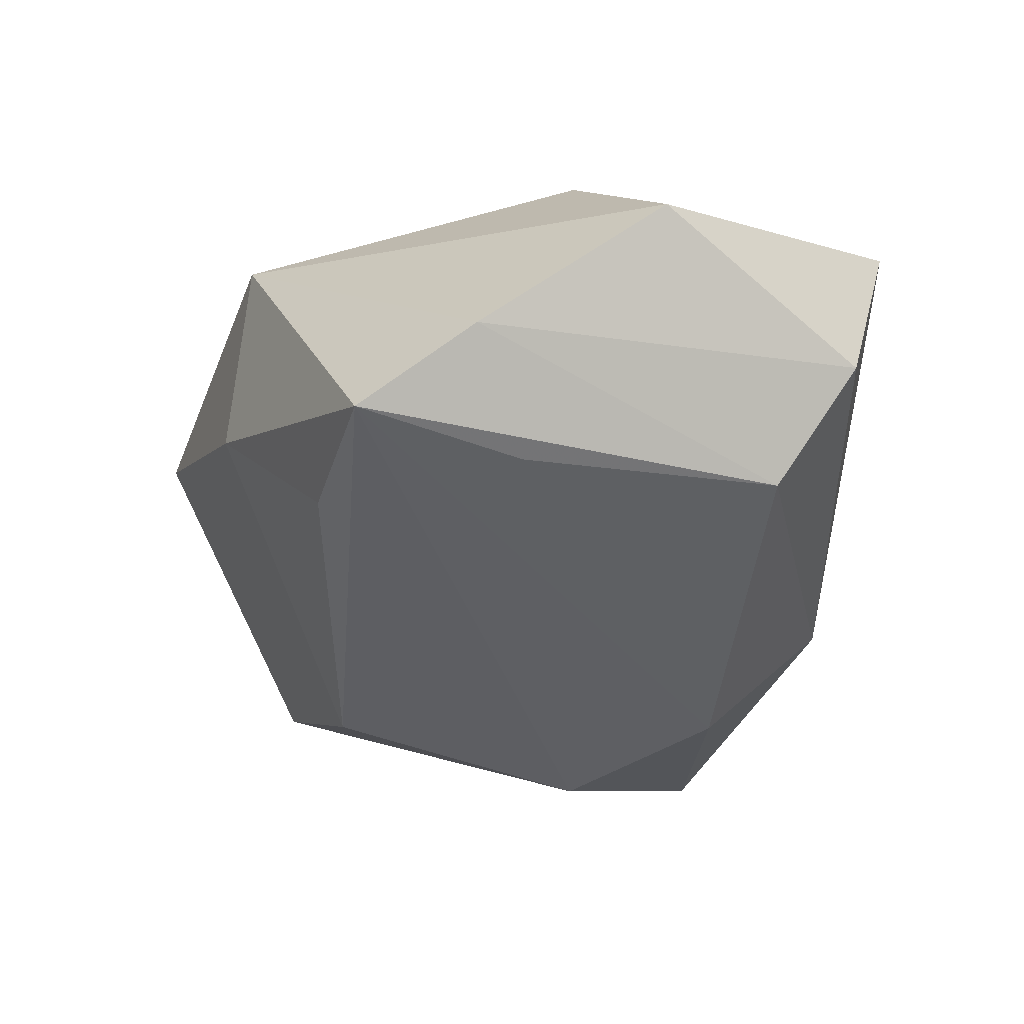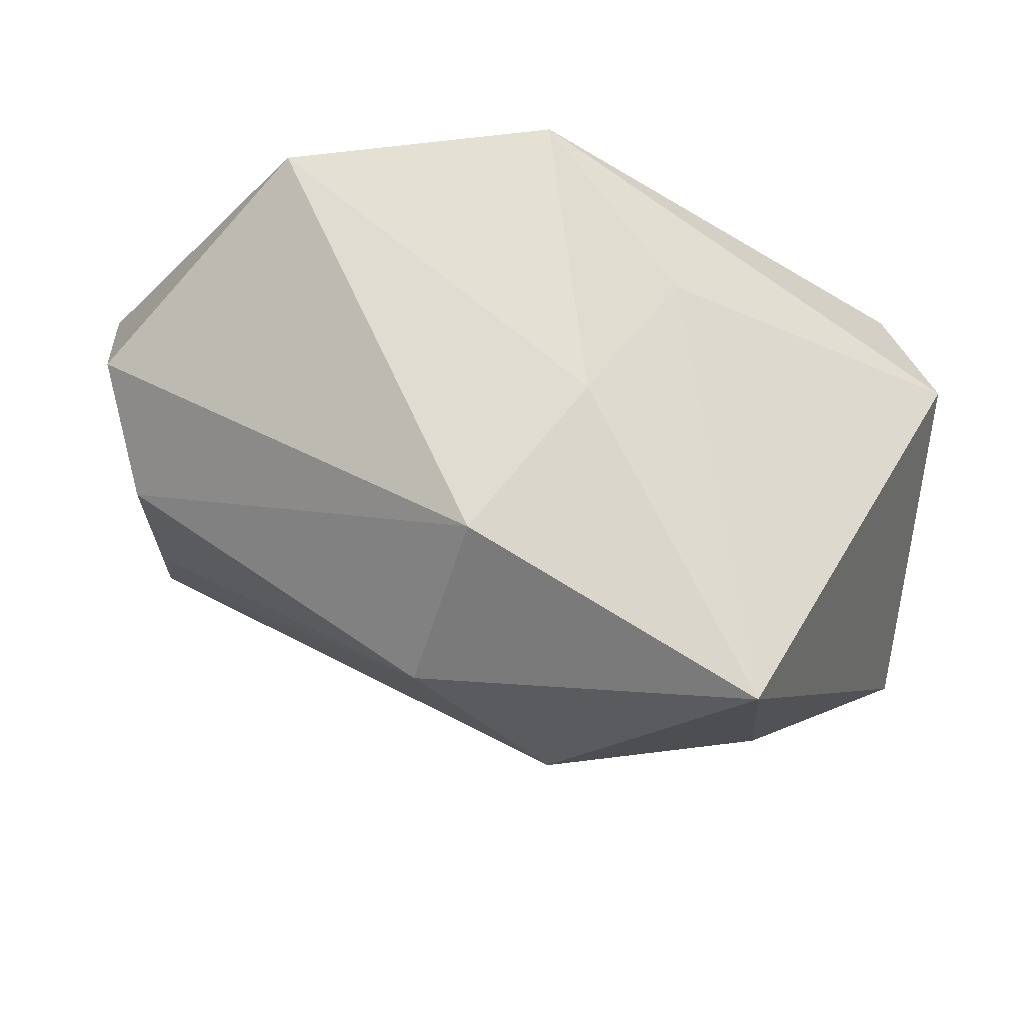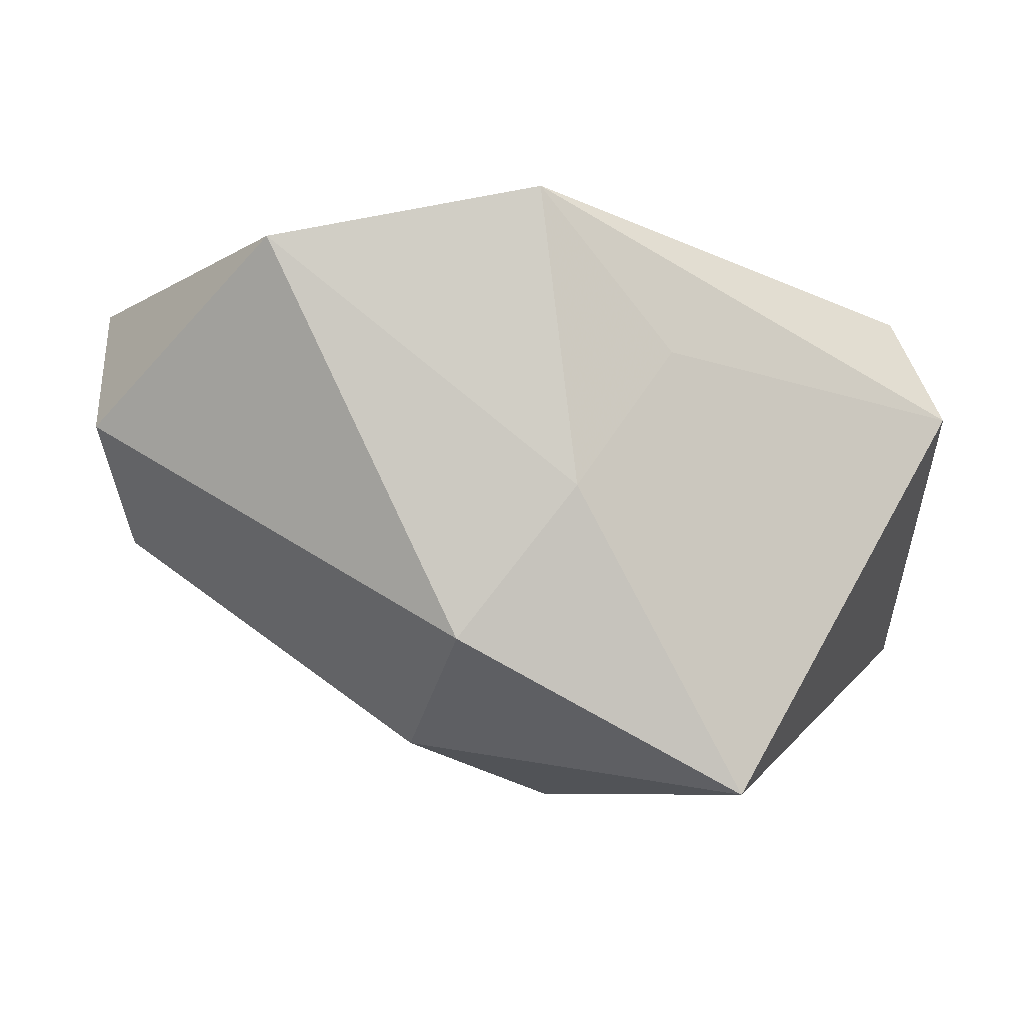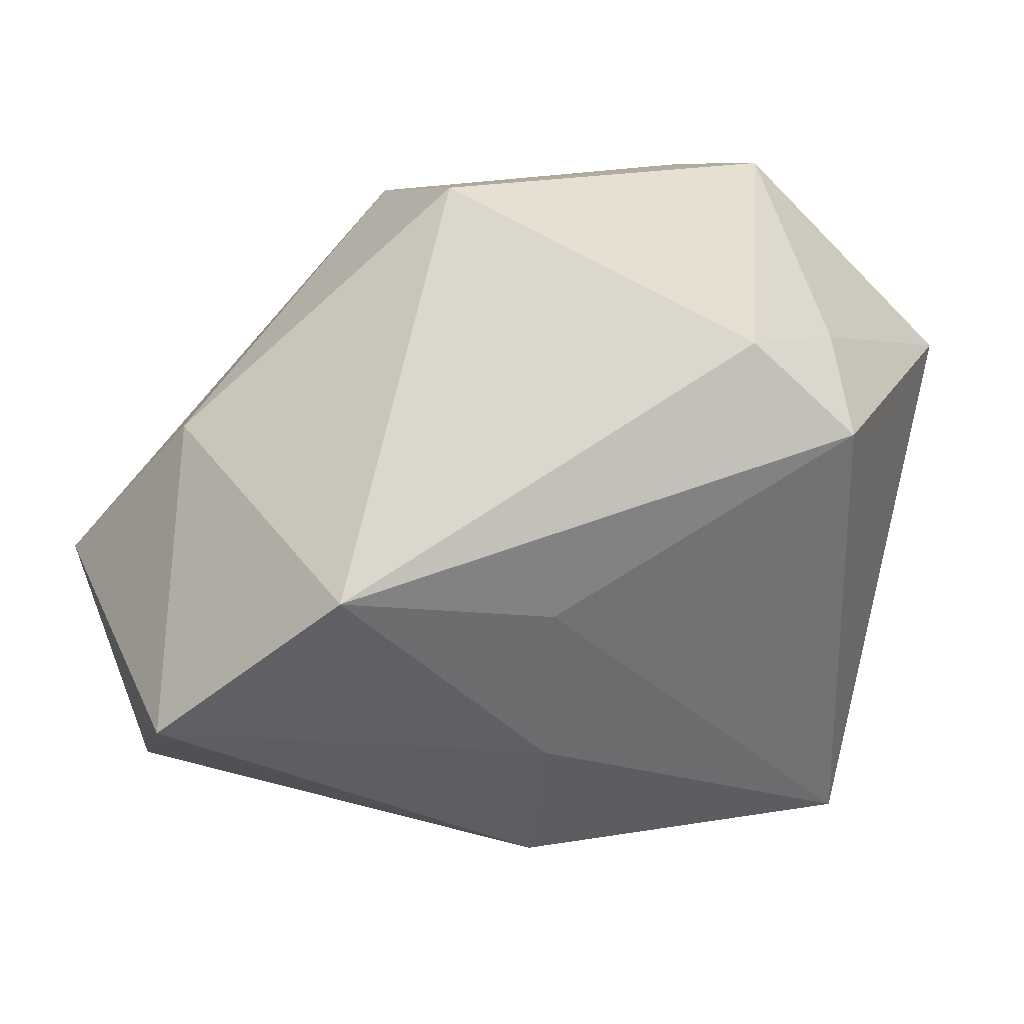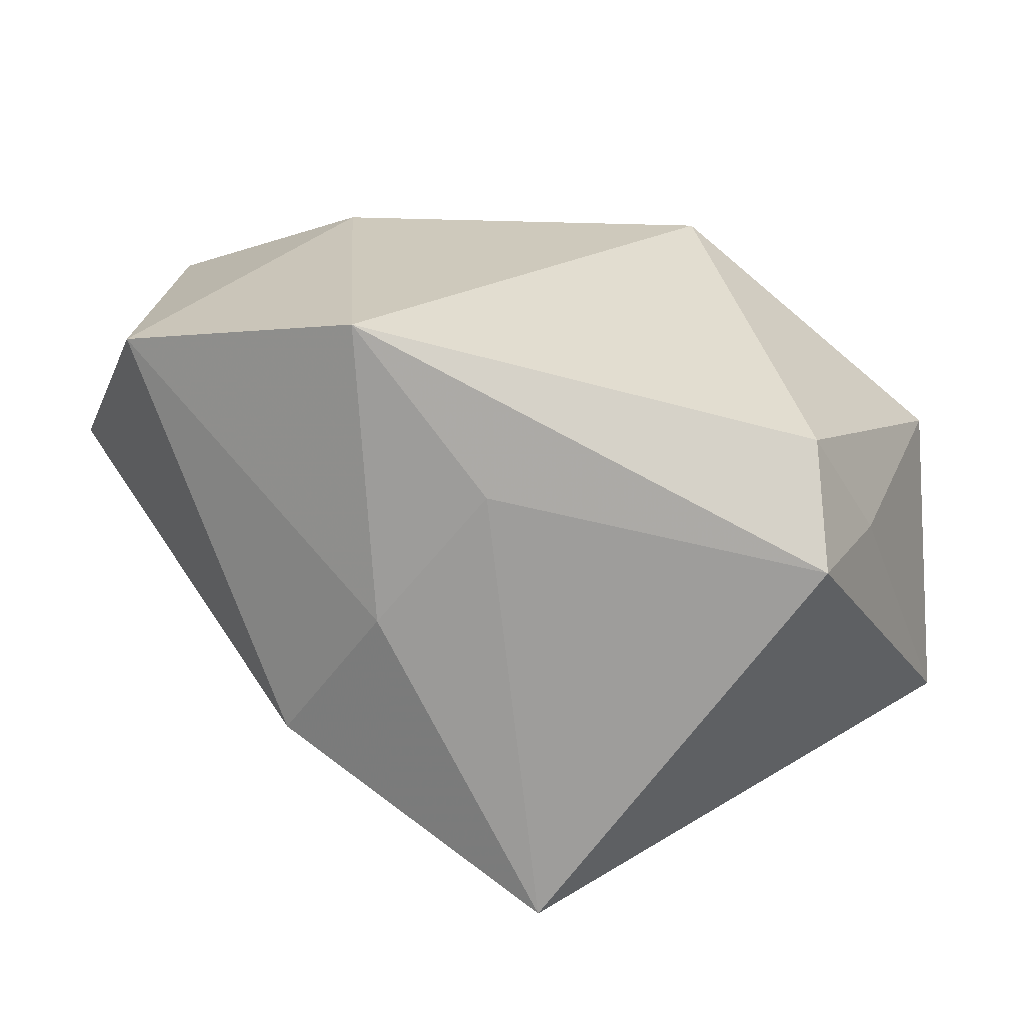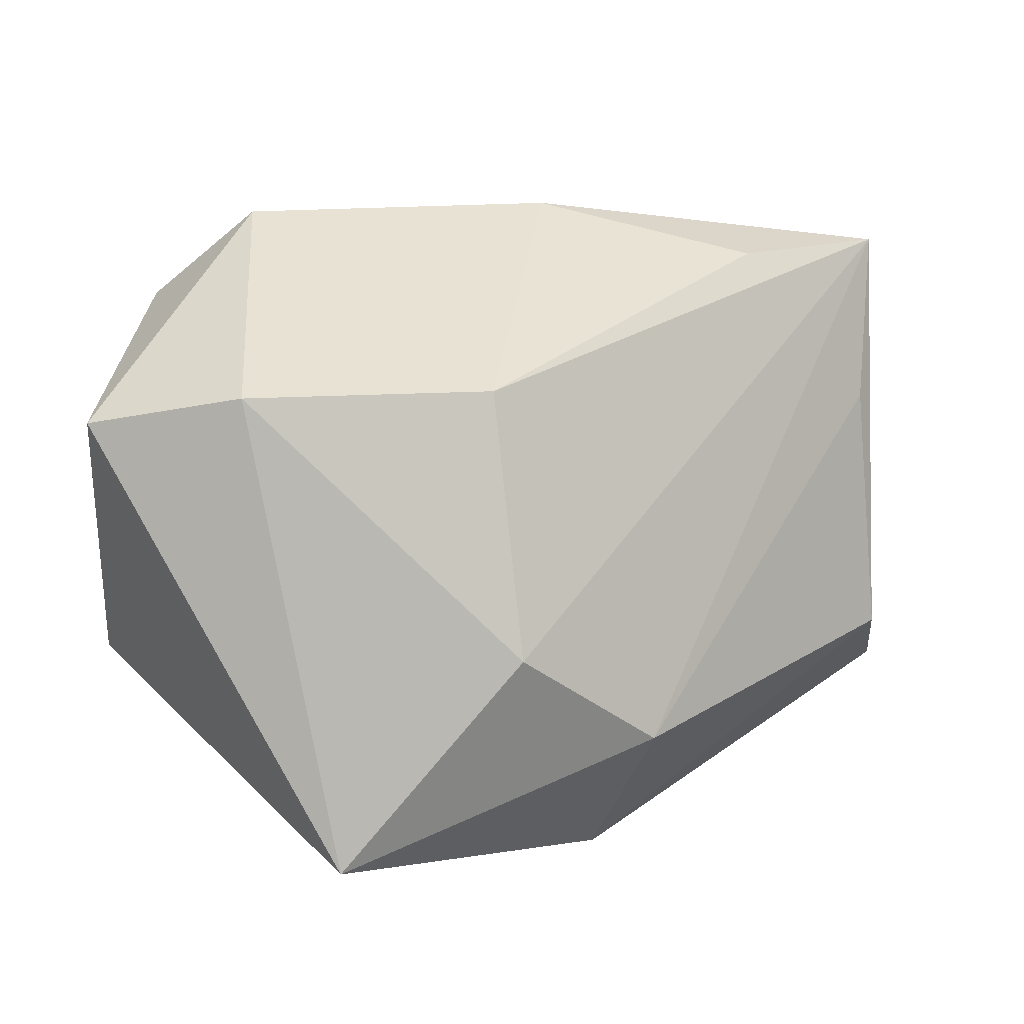
<metadata>
{"format":"obj","ext":"obj","renderer":"f3d","projection":"perspective","resolution":1024,"background":"white","views":[{"elev":-10.8,"azim":-109.7,"up":"+Z"},{"elev":-19.8,"azim":-4.6,"up":"+Z"},{"elev":-2.5,"azim":-2.7,"up":"+Z"},{"elev":-38.1,"azim":33.6,"up":"+Y"},{"elev":22.5,"azim":31.3,"up":"+Z"},{"elev":13.0,"azim":172.2,"up":"+Y"}]}
</metadata>
<code>
v -0.002493 0.03338 0.02168
v 0.01377 -0.02809 0.01186
v 0.001813 -0.006536 -0.03537
v -0.02698 0.03162 -0.009017
v 0.02065 -0.02921 -0.03368
v -0.008604 -0.03313 -0.01767
v 0.00394 0.02024 -0.02853
v 0.03828 0.02623 0.007788
v 0.01175 0.01959 0.02851
v -0.04572 0.02113 0.005867
v -0.02347 0.002478 0.02851
v -0.01316 -0.01751 -0.029
v 0.02715 0.03571 0.004391
v 0.003547 -0.03305 -0.0022
v -0.04331 -0.01161 -0.007419
v 0.02937 0.0196 -0.02567
v -8.95e-06 -0.03105 0.02851
v -0.04658 -0.01913 0.004626
v -0.04804 0.002196 0.01908
v 0.04525 -0.01506 0.006003
v 0.04525 0.01633 -0.01969
v 0.04078 -0.009106 0.01724
v -0.04275 0.03231 -0.002632
v 0.04391 -0.001094 0.005736
v -0.00542 0.03656 0.001271
v -0.02775 -0.03289 0.02283
v -0.0413 0.01487 -0.00623
f 3 23 7
f 20 5 21
f 9 13 1
f 4 7 23
f 16 13 21
f 7 13 16
f 3 7 16
f 16 5 3
f 21 5 16
f 27 15 23
f 3 5 12
f 15 27 12
f 12 23 3
f 12 27 23
f 17 9 11
f 9 1 11
f 11 1 19
f 26 19 18
f 26 14 17
f 17 11 26
f 26 11 19
f 18 19 10
f 23 15 10
f 10 15 18
f 10 1 23
f 19 1 10
f 21 13 8
f 8 13 9
f 17 14 2
f 2 20 17
f 2 14 5
f 5 20 2
f 23 1 25
f 25 1 13
f 25 4 23
f 25 13 7
f 7 4 25
f 18 15 6
f 15 12 6
f 6 12 5
f 6 26 18
f 5 14 6
f 14 26 6
f 24 20 21
f 21 8 24
f 22 8 9
f 20 24 22
f 22 24 8
f 22 9 17
f 17 20 22

</code>
